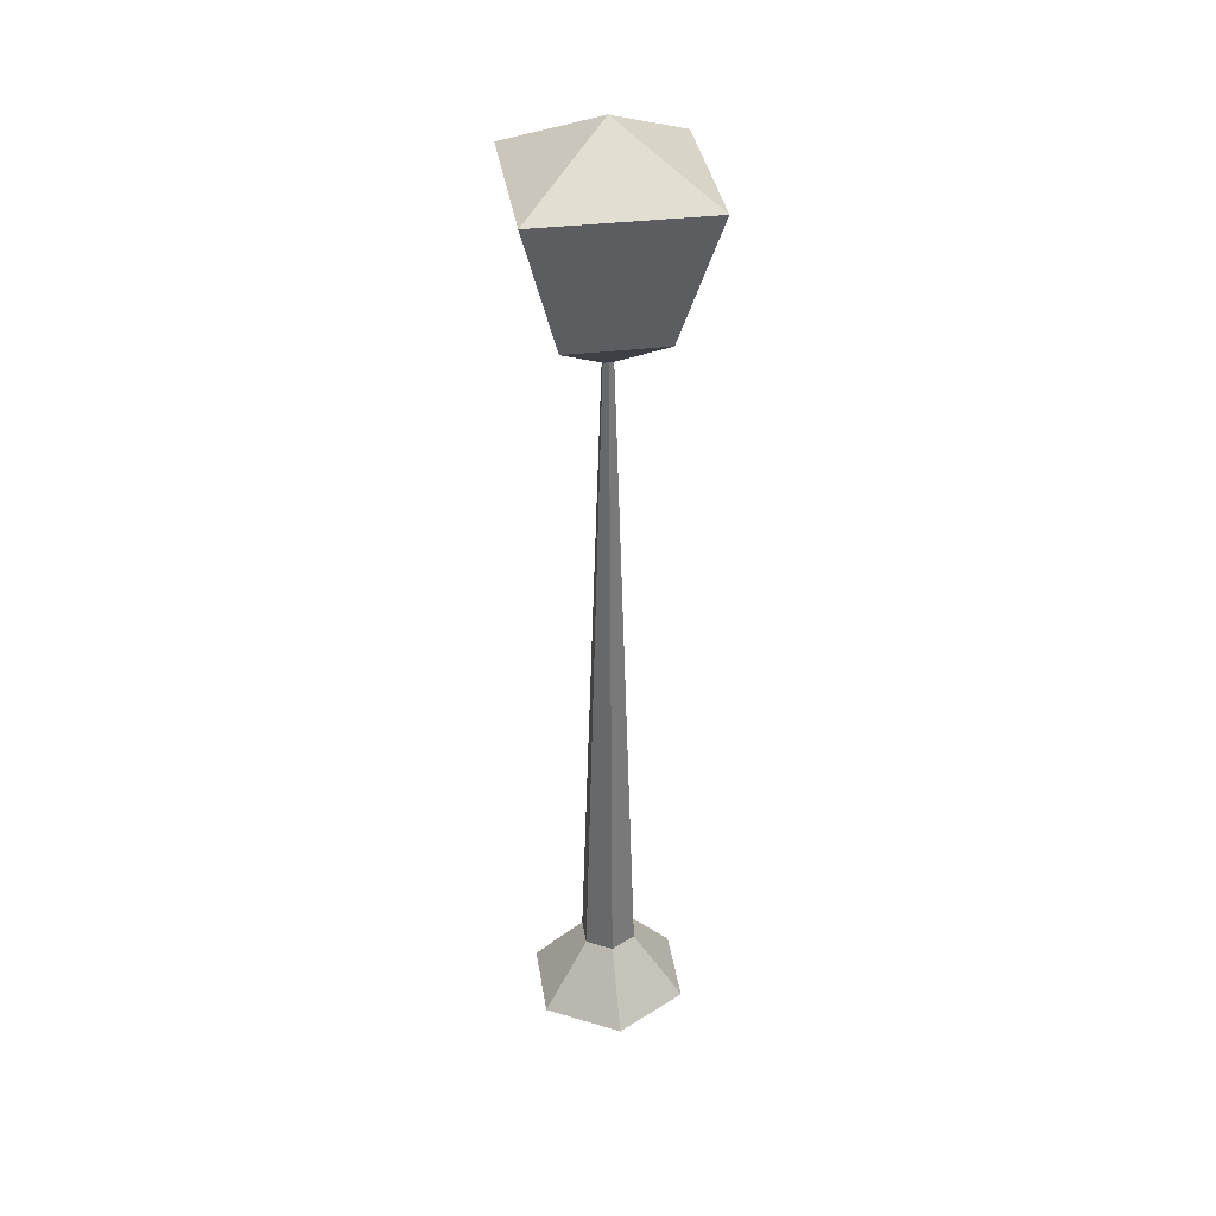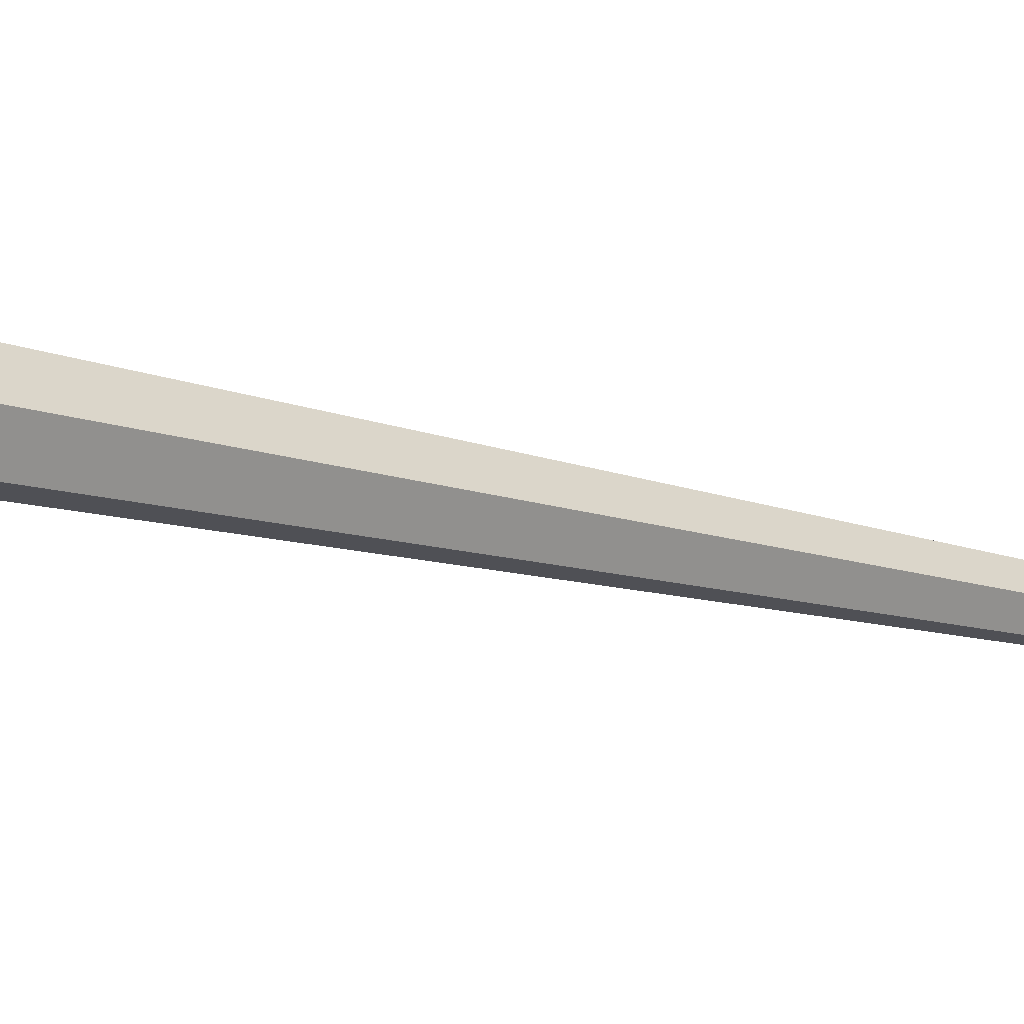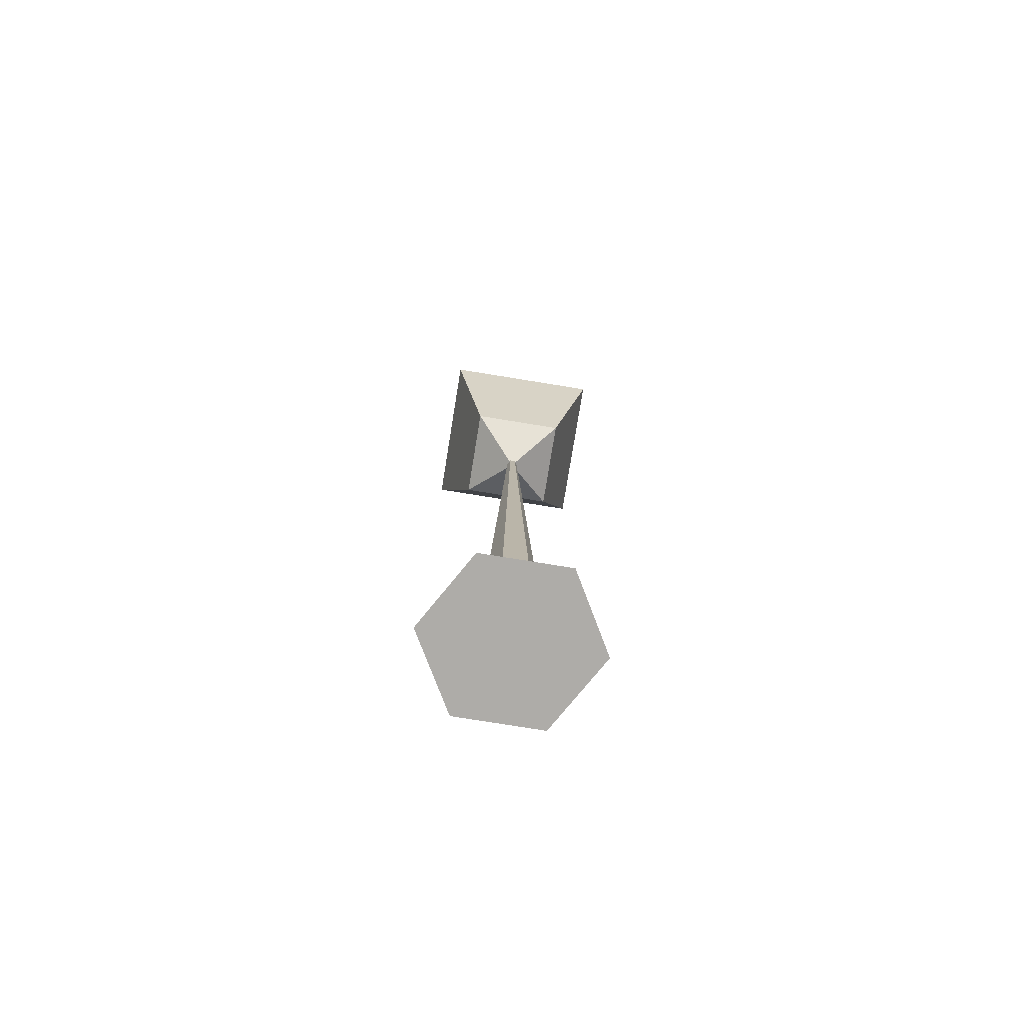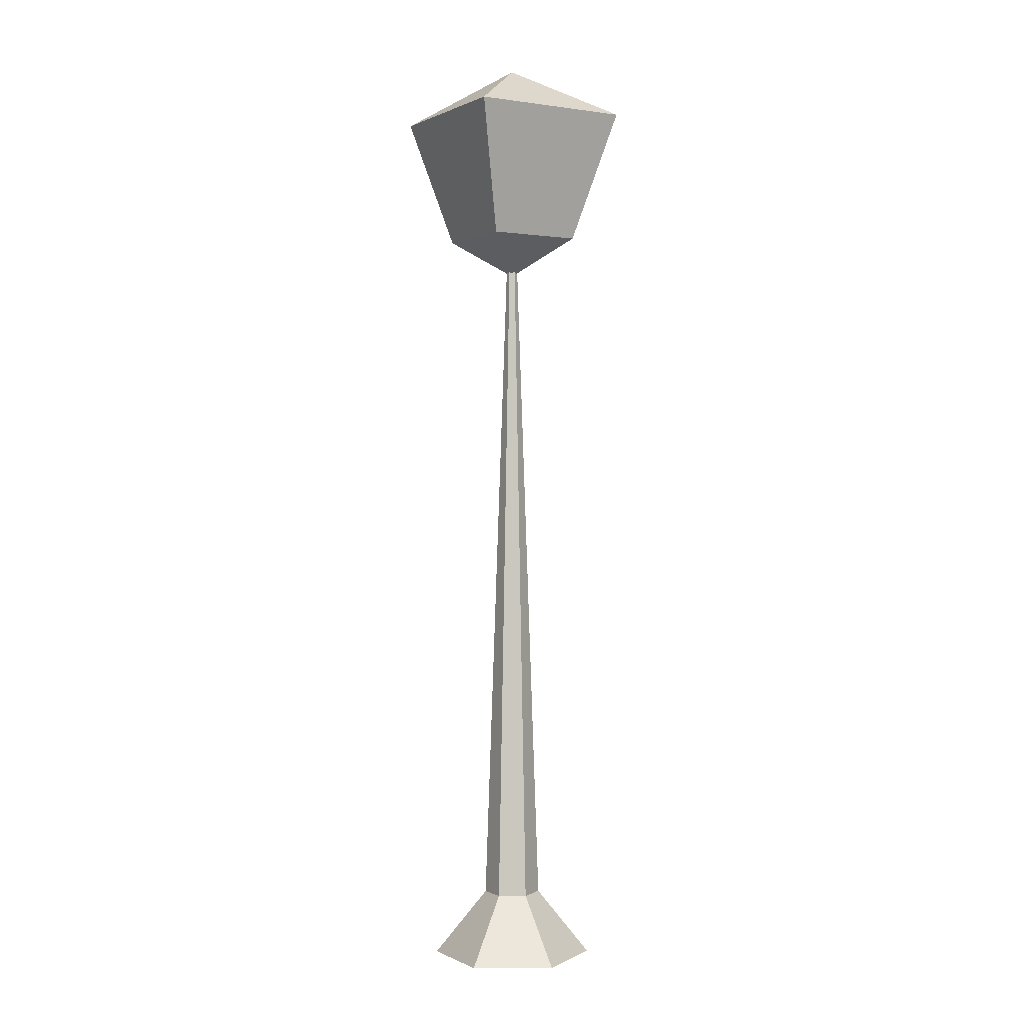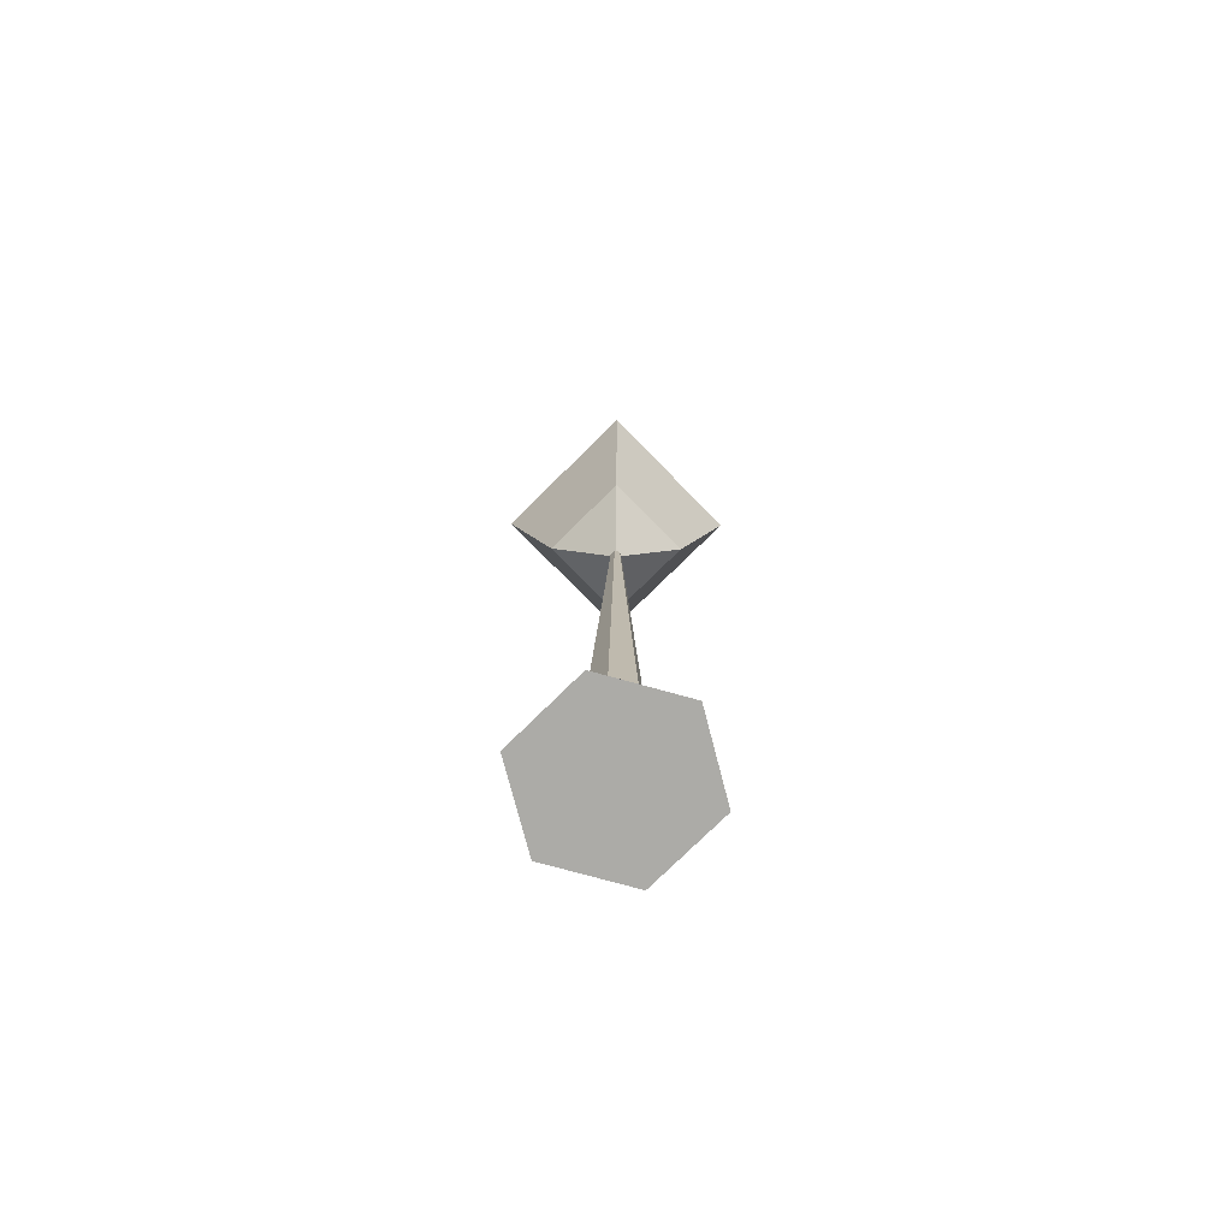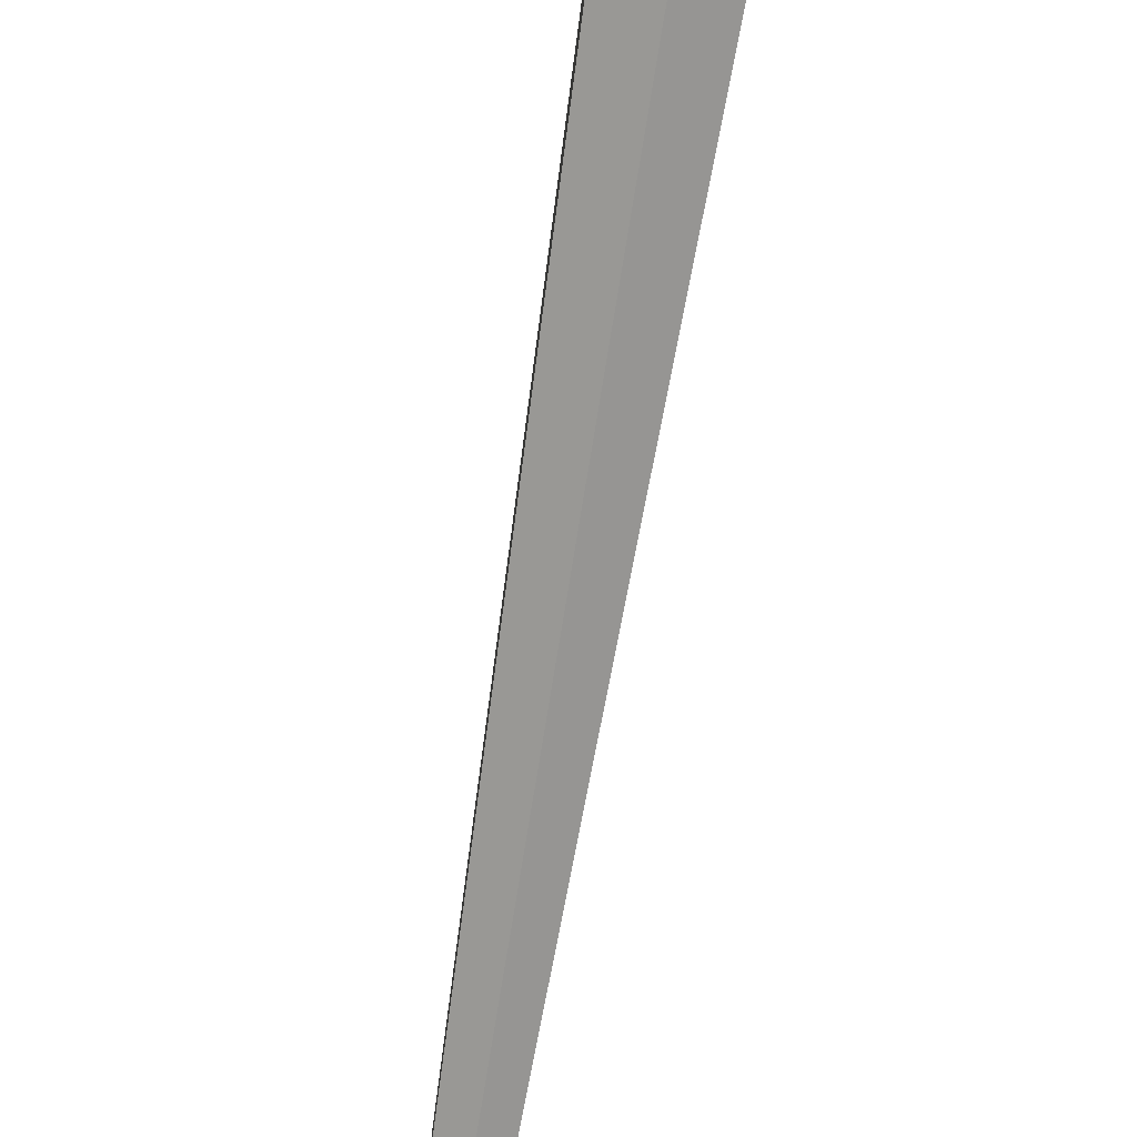
<metadata>
{"format":"obj","ext":"obj","renderer":"f3d","projection":"perspective","resolution":1024,"background":"white","views":[{"elev":36.4,"azim":-8.9,"up":"+Y"},{"elev":14.4,"azim":125.4,"up":"+Z"},{"elev":-77.0,"azim":80.8,"up":"+Y"},{"elev":0.2,"azim":149.3,"up":"+Y"},{"elev":-76.3,"azim":134.6,"up":"+Y"},{"elev":-74.6,"azim":-9.1,"up":"+Z"}]}
</metadata>
<code>
o street_lamp
v -0 0.006835 -0.5007
v -0 5.535 0
v 0.4336 0.006835 -0.2503
v 0.4336 0.006835 0.2503
v -0 0.006835 0.5007
v -0.4336 0.006835 0.2503
v -0.4336 0.006835 -0.2503
v -0 0.006835 0
v -0.1521 0.408 0.08784
v -0 0.408 0.1757
v 0.1521 0.408 0.08784
v 0.1521 0.408 -0.08784
v -0 0.408 -0.1757
v -0.1521 0.408 -0.08784
v -0 4.503 0
v -0 5.864 0
v 0.5007 5.542 0.5007
v 0.2918 4.741 0.2918
v 0.5007 5.542 -0.5007
v 0.2918 4.741 -0.2918
v -0.5007 5.542 -0.5007
v -0.2918 4.741 -0.2918
v -0.5007 5.542 0.5007
v -0.2918 4.741 0.2918
f 13 2 12
f 12 2 11
f 11 2 10
f 10 2 9
f 9 2 14
f 14 2 13
f 1 3 8
f 4 5 8
f 7 1 8
f 5 6 8
f 3 4 8
f 6 7 8
f 7 14 13 1
f 6 9 14 7
f 5 10 9 6
f 4 11 10 5
f 3 12 11 4
f 1 13 12 3
f 20 18 15
f 24 22 15
f 22 20 15
f 18 24 15
f 19 21 16
f 17 19 16
f 23 17 16
f 21 23 16
f 20 22 21 19
f 21 22 24 23
f 24 18 17 23
f 18 20 19 17

</code>
